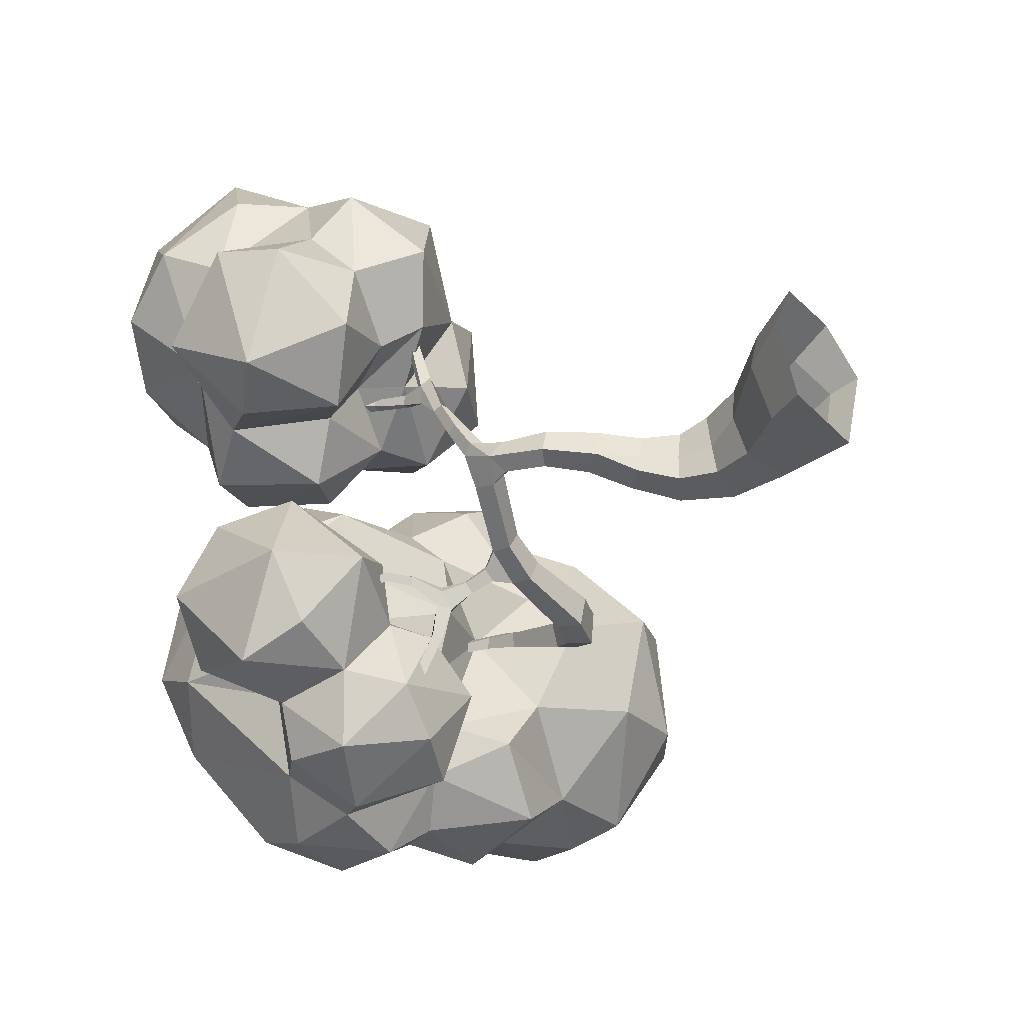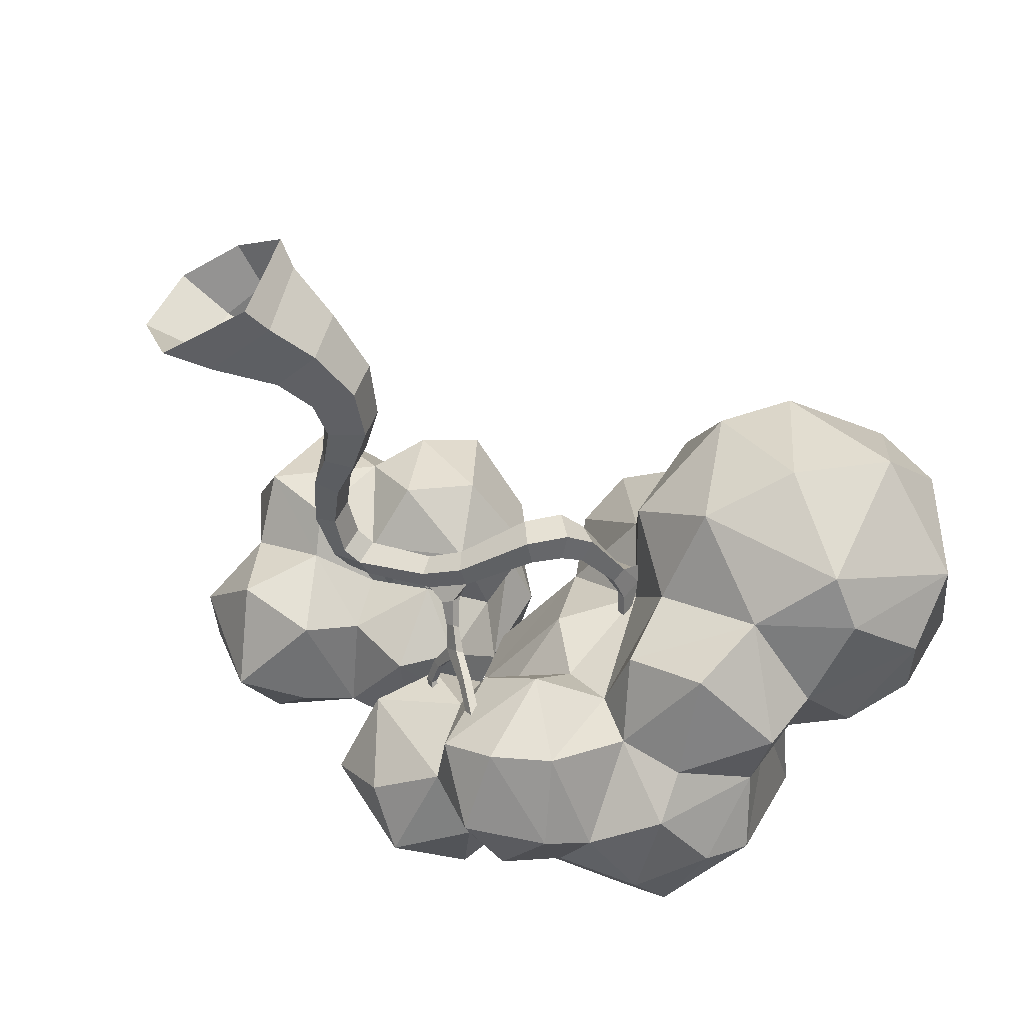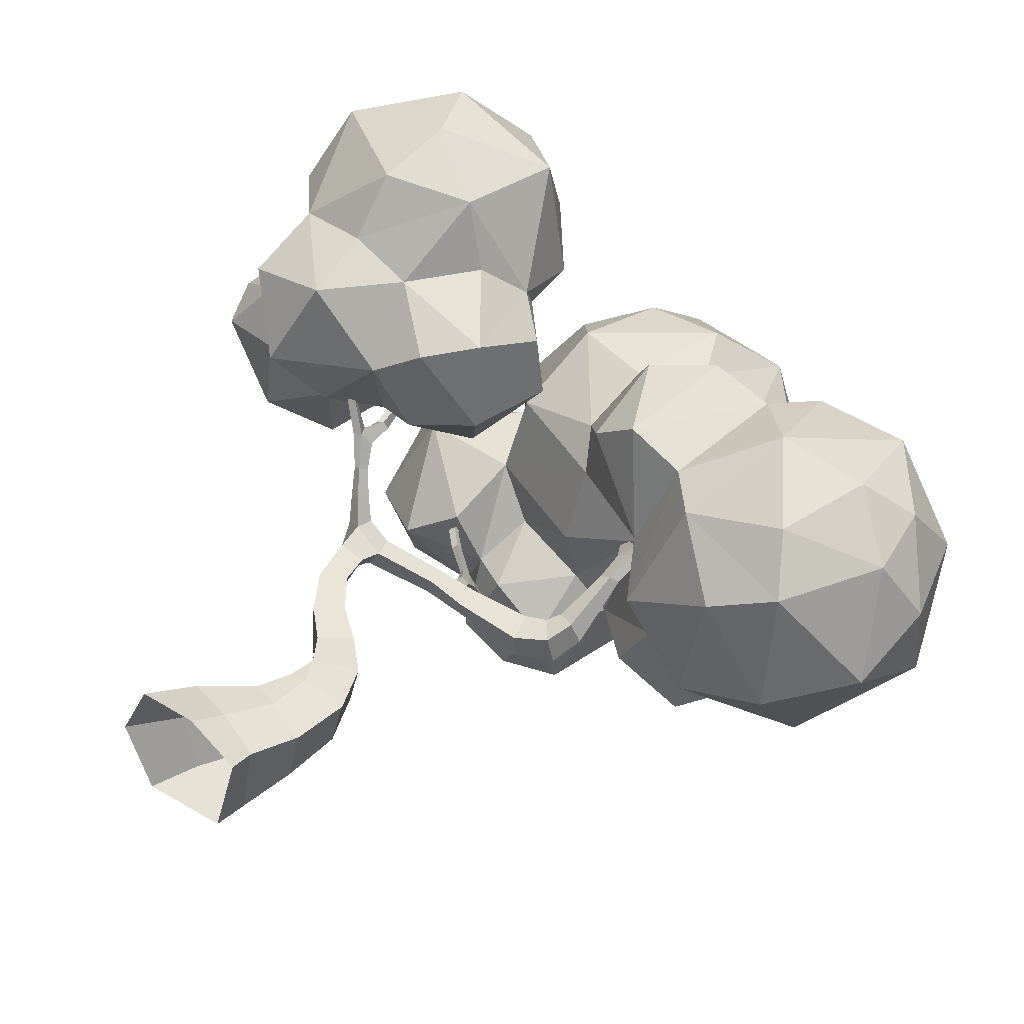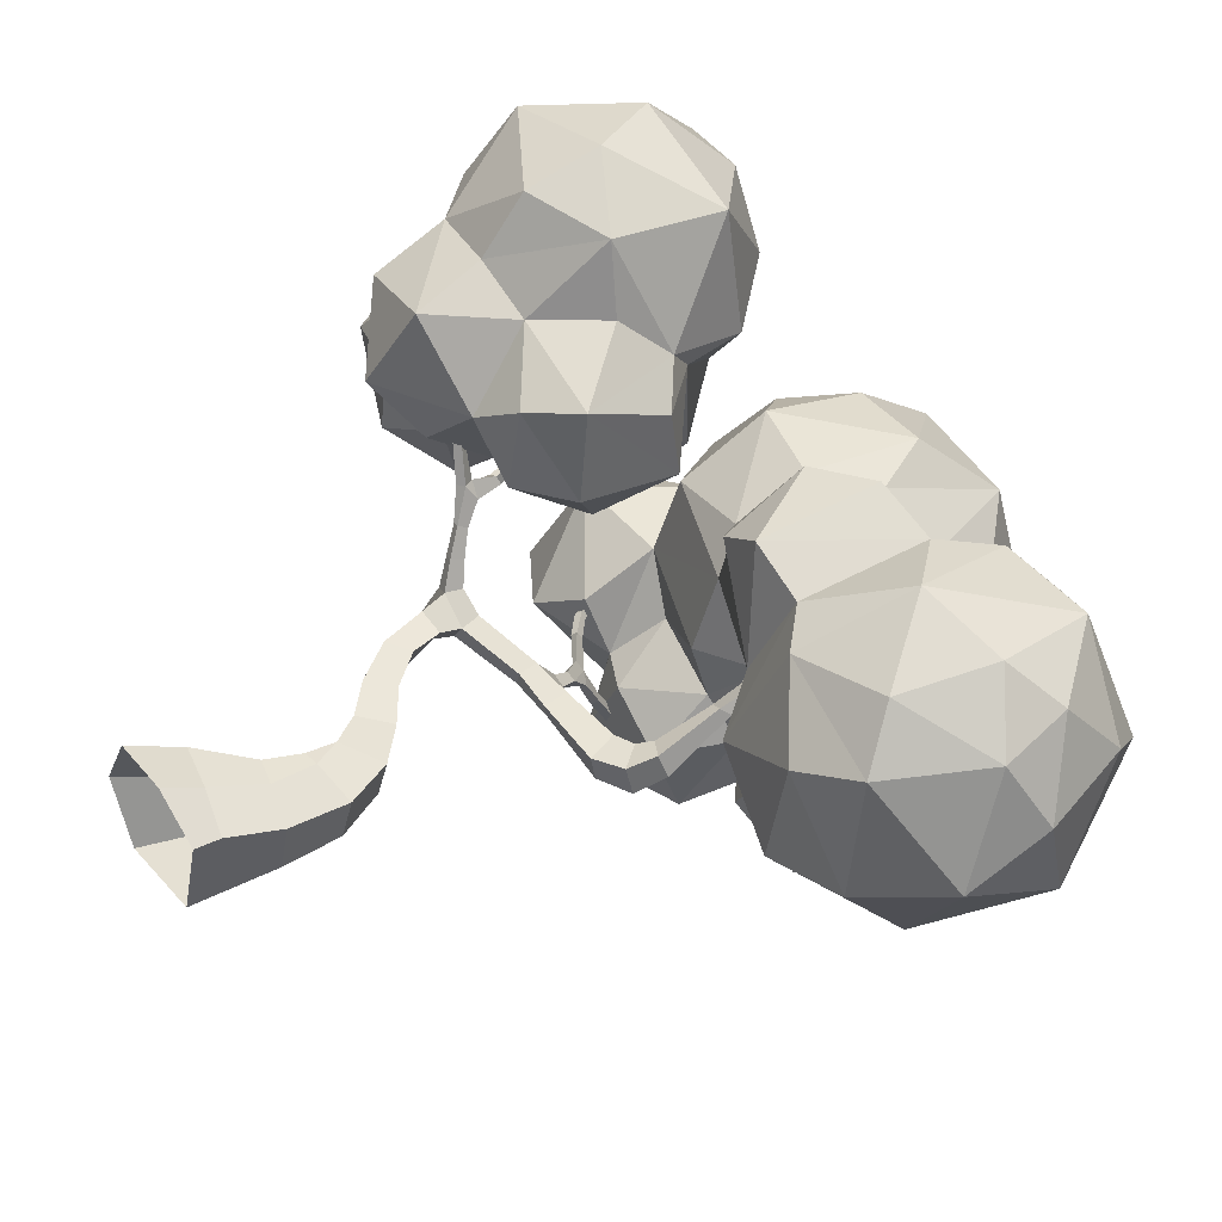
<metadata>
{"format":"obj","ext":"obj","renderer":"f3d","projection":"perspective","resolution":1024,"background":"white","views":[{"elev":-38.1,"azim":-53.9,"up":"+Z"},{"elev":-52.1,"azim":28.4,"up":"+Z"},{"elev":39.9,"azim":36.6,"up":"+Z"},{"elev":42.7,"azim":52.3,"up":"+Z"}]}
</metadata>
<code>
g default
v 0.8098 1.906 -0.3473
v 0.7919 1.877 -0.1844
v 0.6195 1.81 -0.2117
v 0.6156 1.84 -0.3639
v -0.3063 1.722 -0.09409
v -0.3105 1.83 -0.06634
v -0.007864 1.943 -0.2325
v 0.004371 1.849 -0.2343
v -0.2612 1.834 0.005847
v 0.02503 1.955 -0.1526
v -0.2276 1.714 0.01643
v 0.04919 1.833 -0.1331
v 0.2203 1.978 -0.2029
v 0.1166 2.035 -0.2812
v 0.05065 2.034 -0.253
v -0.03223 2.268 -0.4298
v 0.04828 2.152 -0.3674
v 0.02832 2.239 -0.4643
v -0.3399 1.624 -0.08033
v -0.4266 1.66 -0.02126
v 0.1615 0.1237 -0.3703
v 0.2674 0.1092 0.07884
v 0.2812 -0.0388 0.1177
v 0.1237 -0.03185 -0.3928
v -0.2786 1.428 -0.09815
v -0.3669 1.379 -0.07091
v -0.3489 1.366 0.04579
v -0.3911 1.608 0.06663
v -0.2165 1.436 0.04136
v -0.2573 1.612 0.02623
v 0.8485 2.593 0.005157
v 0.7751 2.553 -0.06509
v 0.8959 2.525 0.02419
v 0.01649 1.118 -0.1907
v -0.08349 1.011 -0.1962
v -0.2275 1.15 -0.1213
v -0.1547 1.252 -0.1386
v -0.0584 2.257 -0.4549
v 0.003042 2.211 -0.4699
v -0.06316 2.225 -0.3912
v -0.08753 0.9912 -0.1228
v -0.05966 1.001 0.01771
v 0.06636 1.144 -0.02575
v -0.09777 1.271 0.01157
v -0.217 1.157 0.02413
v 0.8818 2.413 -0.0983
v 0.8866 2.576 -0.02649
v 0.948 2.513 0.02074
v -0.4605 1.754 0.08667
v -0.4301 1.809 0.05251
v 0.1941 0.9446 -0.2378
v 0.03747 0.85 -0.2446
v 0.01823 0.8381 -0.1258
v 0.04669 0.8396 0.0348
v 0.2361 0.9749 -0.03327
v 0.2818 0.6903 -0.2756
v 0.0694 0.6546 -0.2761
v 0.04127 0.6611 -0.1289
v 0.03743 0.6786 0.05591
v 0.1233 0.6864 0.05605
v 0.3398 0.7165 -0.02991
v 0.2438 0.3925 -0.3117
v 0.001226 0.4444 -0.3072
v -0.06449 0.471 -0.1216
v -0.01144 0.4875 0.09446
v 0.1282 0.4463 0.08477
v -0.4854 1.888 0.3742
v -0.5326 1.975 0.5339
v -0.5603 1.941 0.5435
v -0.522 1.893 0.3637
v -0.4976 2.017 0.4587
v -0.463 1.931 0.3526
v -0.5515 2.025 0.5389
v 0.8185 2.414 -0.1554
v 0.8001 2.573 -0.1124
v 1.28 2.646 0.2424
v 1.252 2.649 0.2691
v 1.263 2.616 0.2795
v 1.288 2.608 0.2573
v 0.5368 3.052 -0.1314
v 0.5642 3.065 -0.1586
v 0.5441 3.049 -0.1912
v 0.5151 3.039 -0.1609
v -0.5708 1.99 0.5111
v -0.5264 2.023 0.4381
v -0.512 1.948 0.3576
v -0.3218 2.648 -0.4264
v -0.3495 2.631 -0.4466
v -0.3726 2.633 -0.414
v -0.3435 2.652 -0.3989
v -0.5532 2.477 0.651
v -0.5189 2.489 0.6344
v -0.5345 2.495 0.5998
v -0.5683 2.486 0.6175
v -0.6558 2.046 0.8248
v -0.6727 2.009 0.8235
v -0.6447 1.987 0.8387
v -0.6281 2.022 0.8385
v -0.03266 2.423 -0.8258
v 1e-06 2.45 -0.8106
v 0.03466 2.428 -0.8254
v 0.004319 2.397 -0.8447
v 0.1953 1.968 -0.2994
v 0.2125 1.87 -0.3028
v 0.7757 2.392 -0.09926
v 0.8503 2.368 -0.05487
v 0.2347 1.839 -0.1985
v -0.3793 1.728 0.1214
v 0.03951 2.11 -0.3888
v -0.004737 2.117 -0.3485
v -0.05086 2.235 -0.3569
v 0.01729 2.135 -0.3207
v -0.3635 1.823 0.1073
v 0.09046 2.014 -0.3268
v 0.02465 2.015 -0.2931
v 0.6778 2.019 -0.2017
v 0.5716 1.98 -0.2037
v 0.7243 2.009 -0.3539
v 0.5799 1.96 -0.3558
v 0.8807 2.052 -0.2728
v 0.8419 2.022 -0.1511
v 0.725 2.096 -0.1914
v 0.7878 2.107 -0.3014
v 0.01137 2.274 -0.6199
v 0.03622 2.308 -0.6022
v -0.00398 2.328 -0.586
v -0.02997 2.3 -0.6011
v -0.2659 2.421 -0.3602
v -0.2874 2.41 -0.3241
v -0.4375 1.808 0.2453
v -0.4958 1.826 0.2197
v -0.4701 1.883 0.2015
v -0.4112 1.869 0.2268
v -0.5396 2.323 0.5648
v -0.5006 2.329 0.5565
v -0.4791 2.136 0.5
v -0.5204 2.14 0.4873
v -0.501 2.125 0.5393
v -0.5403 2.119 0.5278
v -0.4923 2.321 0.595
v -0.5316 2.311 0.6024
v 0.04482 0.1727 0.1687
v 0.01919 -0.03047 0.2727
v -0.1962 0.2349 0.1814
v -0.3044 0.2204 -0.09117
v -0.4749 -0.02478 -0.06468
v -0.3063 -0.01801 0.2593
v -0.2053 0.1873 -0.3591
v -0.3325 -0.02492 -0.409
v 0.3252 0.3933 0.000948
v -0.1655 2.33 -0.3131
v -0.19 2.311 -0.338
v -0.1735 2.331 -0.3783
v -0.1537 2.353 -0.352
v -0.2634 2.433 -0.3049
v -0.245 2.441 -0.3348
v 0.6885 2.715 -0.1031
v 0.7216 2.728 -0.1328
v 0.7418 2.74 -0.09242
v 0.7067 2.73 -0.07153
v 1.966 2.541 -0.6715
v 2.365 2.463 -0.04801
v 1.948 2.17 -0.2191
v 2.176 3.644 0.03472
v 2.4 3.033 -0.3527
v 2.114 3.209 -0.5996
v 1.945 3.547 -0.4427
v 1.594 3.808 -0.1362
v 1.964 2.232 0.4659
v 1.625 2.098 0.3453
v 1.547 3.102 -0.7783
v 1.933 2.822 -0.7357
v 1.499 2.582 -0.7133
v 1.198 3.417 -0.511
v 1.641 3.426 -0.6629
v 1.34 3.072 -1.027
v 1.219 3.635 -0.2991
v 1.18 3.689 0.2217
v 0.4023 2.81 0.5052
v 0.4861 2.647 0.3227
v 0.9633 2.424 0.2471
v 0.5922 2.576 0.6859
v 1.08 2.194 0.02762
v 1.319 2.348 0.6521
v 0.8561 2.989 -1.077
v 1.188 2.571 -0.993
v 0.8475 2.541 0.8565
v 0.973 3.148 0.965
v 0.6426 2.992 0.9145
v 1.11 3.328 -0.9242
v 0.6869 3.117 -1.245
v 0.8571 2.477 -0.7295
v 0.5996 2.702 -0.6675
v 0.6475 2.803 -0.9146
v 0.8226 2.671 -0.02106
v 0.4374 2.643 -0.4484
v 0.4759 3.154 0.6866
v 0.7702 3.372 0.6783
v 0.6328 4.259 -0.06884
v 0.5253 4.252 -0.4293
v 0.02576 4.203 0.05533
v 0.3671 3.473 -1.221
v 0.4061 3.734 -1.105
v 0.7605 3.501 -1.19
v 0.926 3.648 -1.049
v 0.3812 2.365 -0.7316
v 0.2988 3.092 -1.216
v 0.1423 2.902 -1.315
v -0.1834 3.059 -1.151
v 0.04147 3.271 -1.049
v -0.09085 2.886 0.3911
v -0.2067 2.705 -1.211
v 0.1006 2.406 -1.123
v -0.1398 3.219 -0.6803
v -0.3503 2.999 -0.9175
v -0.3282 2.618 -0.8589
v -0.1299 2.5 -0.5241
v -0.5472 2.35 -0.4123
v 0.02333 2.719 -0.3059
v -0.1734 2.796 -0.03783
v -0.2644 2.454 -0.2425
v -0.6532 2.748 0.06111
v -0.9226 2.608 -0.4848
v -0.8643 3.295 -0.4355
v -0.7483 2.913 -0.9174
v -0.6937 2.591 -0.7852
v -0.9006 3.015 -0.1424
v -0.5793 3.357 -0.7018
v -0.2959 3.724 -0.4729
v -0.4581 3.388 0.1236
v -0.2083 4.008 -0.2991
v -0.3882 3.271 -0.04569
v -0.264 3.85 0.2209
v -0.1337 3.498 0.5569
v -0.143 2.37 -0.9401
v 0.0733 2.39 -0.5328
v -0.3071 3.409 -0.4947
v 0.07053 3.992 -0.6443
v 0.03973 3.283 0.7005
v 0.1634 3.764 0.6509
v 0.2495 4.123 0.4028
v 0.3783 2.532 -1.176
v 0.4266 2.547 -0.1018
v 0.8664 4.024 0.3899
v 0.6272 3.704 0.7056
v 1.035 4.078 -0.2041
v 1.07 2.442 -0.3967
v 1.148 2.53 0.7241
v 1.287 3.164 0.8411
v 1.055 3.457 0.4449
v 1.472 2.124 -0.3357
v 1.53 3.737 0.4212
v 1.432 3.487 0.7297
v 1.577 2.838 0.9571
v 1.933 3.505 0.68
v 1.841 2.442 0.7407
v 2.025 2.909 0.8172
v 2.291 2.706 0.5297
v 2.463 2.857 0.1963
v 2.323 3.388 0.235
v 2.253 3.086 0.6054
v -0.3433 2.759 0.246
v -0.4868 3.212 0.3411
v -0.234 3.043 0.4502
v -0.6964 3.606 0.9662
v -0.9154 3.596 1.618
v -0.5628 3.561 1.623
v -0.9219 1.716 1.027
v -0.3956 1.936 1.046
v -0.696 1.861 1.476
v -0.4334 2.259 1.415
v -0.7264 2.241 1.584
v -0.2595 2.607 1.796
v -0.6838 2.453 1.882
v -0.1725 3.196 1.745
v -0.7675 3.207 1.995
v -0.6061 2.819 2.013
v -1.008 3.538 0.9485
v -0.6974 3.34 0.6735
v -0.8055 3.125 0.2457
v -0.5965 2.625 0.1465
v -1.03 2.839 0.3205
v -1.154 1.972 0.8537
v -0.8222 2.054 0.6287
v -1.205 2.611 0.1962
v -0.9522 2.21 0.222
v -1.27 3.299 1.663
v -1.213 2.809 1.906
v -1.203 1.965 0.4557
v -1.467 2.36 0.2177
v -1.365 3.335 1.09
v -1.523 2.978 1.253
v -1.197 2.963 0.6886
v -1.698 2.404 0.8066
v -1.4 2.688 1.081
v -1.532 2.828 0.5268
v -1.378 2.613 1.53
v -1.138 2.334 1.531
v -1.285 2.162 1.085
v -1.574 2.114 0.7624
v -0.7022 1.885 0.7575
v -0.637 2.357 0.6327
v -0.5119 2.146 0.6227
v -0.3474 3.544 1.263
v -0.3659 3.271 0.7627
v -0.148 2.553 1.447
v -0.3261 2.442 0.4657
v -0.0921 3.23 1.098
v -0.06533 2.894 1.089
v -0.1462 2.795 0.6205
v -0.05851 2.345 0.4928
v 0.1799 2.606 1.097
v 0.1932 2.646 0.7467
v 0.118 2.143 0.7891
v 0.1148 2.19 1.269
v -0.1301 2.005 1.207
v -0.004086 2.763 1.245
v -0.1985 1.978 0.75
v -0.764 2.425 0.3762
v -1.205 1.977 1.34
g polySurface13
f 1 2 3 4
f 5 6 7 8
f 6 9 10 7
f 9 11 12 10
f 11 5 8 12
f 10 13 14 15
f 16 17 18
f 19 20 5
f 21 22 23 24
f 19 25 26 20
f 20 26 27 28
f 28 27 29 30
f 30 29 25 19
f 31 32 33
f 34 35 36 37
f 38 39 40
f 35 41 36
f 42 43 44 45
f 46 47 48
f 49 50 20
f 43 34 37 44
f 34 51 52 35
f 35 52 53 41
f 42 54 55 43
f 43 55 51 34
f 52 51 56 57
f 54 53 58 59
f 55 54 60 61
f 51 55 61 56
f 62 63 57 56
f 63 64 58 57
f 65 66 60 59
f 67 68 69 70
f 71 68 67 72
f 73 68 71
f 74 75 47 46
f 76 77 78 79
f 80 81 82 83
f 84 85 86
f 87 88 89 90
f 91 92 93 94
f 95 96 97 98
f 99 100 101 102
f 7 103 104 8
f 105 106 33 32
f 69 84 86 70
f 8 104 107 12
f 108 28 30 11
f 74 105 32 75
f 28 108 49 20
f 39 109 110 40
f 50 6 5 20
f 33 106 46 48
f 18 17 109 39
f 85 71 72 86
f 111 40 110 112
f 113 108 11 9
f 30 19 5 11
f 13 103 114 14
f 50 113 9 6
f 114 103 7 115
f 115 7 10 15
f 2 116 117 3
f 116 118 119 117
f 118 1 4 119
f 120 121 2 1
f 121 122 116 2
f 122 123 118 116
f 123 120 1 118
f 121 120 46 106
f 122 121 106 105
f 123 122 105 74
f 120 123 74 46
f 112 110 115 15
f 110 109 114 115
f 109 17 14 114
f 17 112 15 14
f 124 125 18 39
f 125 126 16 18
f 126 127 38 16
f 127 124 39 38
f 100 99 127 126
f 99 102 124 127
f 89 88 128 129
f 101 100 126 125
f 130 131 49 108
f 131 132 50 49
f 132 133 113 50
f 133 130 108 113
f 67 70 131 130
f 70 86 132 131
f 86 72 133 132
f 72 67 130 133
f 69 68 98 97
f 84 69 97 96
f 73 84 96 95
f 68 73 95 98
f 134 135 136 137
f 137 136 71 85
f 136 138 73 71
f 138 139 84 73
f 139 137 85 84
f 135 140 138 136
f 140 141 139 138
f 141 134 137 139
f 94 93 135 134
f 93 92 140 135
f 92 91 141 140
f 91 94 134 141
f 107 104 4 3
f 13 107 3 117
f 103 13 117 119
f 104 103 119 4
f 22 142 143 23
f 144 145 146 147
f 148 21 24 149
f 62 150 22 21
f 150 66 142 22
f 65 64 145 144
f 63 62 21 148
f 25 29 44 37
f 29 27 45 44
f 27 26 36 45
f 26 25 37 36
f 151 152 40 111
f 152 153 38 40
f 153 154 16 38
f 154 151 111 16
f 155 129 152 151
f 129 128 153 152
f 128 156 154 153
f 156 155 151 154
f 88 87 156 128
f 87 90 155 156
f 125 124 102 101
f 157 158 75 32
f 158 159 47 75
f 159 160 31 47
f 160 157 32 31
f 158 157 83 82
f 159 158 82 81
f 160 159 81 80
f 157 160 80 83
f 33 48 79 78
f 31 33 78 77
f 47 31 77 76
f 48 47 76 79
f 17 16 111 112
f 13 10 12 107
f 150 62 56 61
f 90 89 129 155
f 58 64 65 59
f 145 64 63 148
f 41 53 54 42
f 58 53 52 57
f 36 41 42 45
f 146 145 148 149
f 60 54 59
f 60 66 150 61
f 143 142 144 147
f 142 66 65 144
f 161 162 163
f 164 165 166
f 164 167 168
f 163 169 170
f 171 172 173
f 174 175 171
f 173 176 171
f 168 177 178
f 168 175 177
f 179 180 181 182
f 183 170 184
f 185 176 186
f 187 188 189
f 190 185 191
f 192 193 194
f 193 195 196
f 181 187 182
f 188 197 189
f 188 198 197
f 199 200 201
f 202 203 204
f 205 203 200
f 196 206 193
f 207 208 209
f 210 202 207
f 180 179 211
f 212 208 213
f 214 210 215
f 216 217 218
f 212 216 215
f 217 219 220
f 221 222 218
f 223 224 225
f 225 226 223
f 222 227 223
f 225 224 228
f 229 230 231
f 232 227 222
f 227 232 224
f 228 215 225
f 215 216 225
f 233 230 234
f 230 232 211
f 222 221 220
f 235 236 217
f 216 235 217
f 218 217 221
f 226 216 218
f 214 228 237
f 228 214 215
f 209 215 210
f 238 229 231
f 239 234 230
f 239 230 211
f 236 219 217
f 211 179 239
f 240 234 239
f 233 240 241
f 200 231 201
f 200 238 231
f 208 242 213
f 236 196 219
f 220 243 180
f 208 207 242
f 213 242 206
f 236 206 196
f 196 243 219
f 241 199 201
f 244 241 245
f 179 197 239
f 245 240 239
f 207 191 194
f 246 199 244
f 190 204 205
f 183 195 247
f 181 195 183
f 248 249 187
f 249 188 187
f 250 198 188
f 244 250 178
f 246 244 178
f 181 183 248
f 247 251 183
f 192 173 247
f 192 186 173
f 205 174 190
f 190 176 185
f 186 192 194
f 192 247 193
f 252 168 178
f 253 252 178
f 254 255 253
f 184 256 254
f 173 161 251
f 164 168 252
f 257 255 254
f 171 166 172
f 168 167 175
f 164 252 255
f 257 254 256
f 256 258 257
f 259 165 260
f 165 259 162
f 255 260 164
f 166 165 172
f 242 207 194
f 214 237 229
f 227 224 223
f 166 167 164
f 172 165 161
f 167 166 175
f 170 251 163
f 183 251 170
f 177 175 174
f 174 171 190
f 171 176 190
f 186 176 173
f 173 251 247
f 184 254 248
f 248 254 249
f 250 253 178
f 174 246 177
f 194 185 186
f 190 191 204
f 200 246 205
f 200 203 238
f 205 204 203
f 191 185 194
f 242 194 193
f 210 203 202
f 236 235 206
f 235 212 213
f 229 238 210
f 234 240 233
f 233 201 231
f 235 216 212
f 212 215 209
f 220 211 232
f 222 220 232
f 225 216 226
f 224 237 228
f 224 232 237
f 222 223 218
f 223 226 218
f 231 230 233
f 230 229 237
f 221 217 220
f 214 229 210
f 220 219 243
f 220 180 211
f 241 201 233
f 238 203 210
f 210 207 209
f 209 208 212
f 235 213 206
f 197 245 239
f 241 244 199
f 189 179 182
f 189 197 179
f 197 198 245
f 245 241 240
f 202 204 191
f 206 242 193
f 207 202 191
f 200 199 246
f 182 187 189
f 180 195 181
f 243 195 180
f 243 196 195
f 177 246 178
f 187 181 248
f 250 244 198
f 188 249 250
f 193 247 195
f 198 244 245
f 246 174 205
f 248 183 184
f 254 253 249
f 253 255 252
f 169 256 184
f 184 170 169
f 161 163 251
f 172 161 173
f 171 175 166
f 256 169 258
f 258 261 257
f 162 259 258
f 259 260 261
f 259 261 258
f 260 165 164
f 163 162 169
f 162 161 165
f 258 169 162
f 260 255 261
f 257 261 255
f 249 253 250
f 232 230 237
f 262 263 264
f 265 266 267
f 268 269 270
f 270 271 272
f 271 273 272
f 273 274 272
f 275 276 277
f 275 267 276
f 278 265 279
f 280 281 282
f 283 284 268
f 285 282 286
f 276 266 287
f 276 287 288
f 286 289 290
f 266 291 287
f 292 291 293
f 294 295 296
f 292 295 297
f 288 292 297
f 295 298 297
f 298 295 299
f 289 283 300
f 288 297 298
f 283 289 284
f 266 278 291
f 278 279 293
f 293 280 282
f 272 274 298
f 270 272 298
f 280 293 279
f 301 269 268
f 302 303 301
f 263 280 279
f 304 265 267
f 304 305 265
f 271 306 273
f 302 307 303
f 280 263 281
f 305 263 279
f 265 305 279
f 308 304 275
f 305 308 309
f 310 311 307
f 312 313 309
f 314 315 316
f 317 315 312
f 315 313 312
f 314 313 315
f 306 317 273
f 308 275 317
f 313 310 309
f 310 313 311
f 318 314 316
f 310 307 262
f 262 264 310
f 304 267 275
f 307 311 303
f 305 264 263
f 310 264 309
f 309 308 317
f 269 318 316
f 269 316 271
f 263 262 281
f 303 318 269
f 262 307 281
f 271 270 269
f 282 281 319
f 286 319 284
f 319 302 284
f 302 319 307
f 274 273 277
f 273 275 277
f 282 319 286
f 288 274 277
f 288 277 276
f 298 274 288
f 270 298 320
f 320 268 270
f 293 282 296
f 282 285 296
f 320 299 283
f 283 268 320
f 296 285 290
f 295 292 293
f 299 295 294
f 299 294 300
f 296 295 293
f 300 294 290
f 294 296 290
f 287 291 292
f 300 290 289
f 288 287 292
f 320 298 299
f 300 283 299
f 285 286 290
f 268 284 301
f 289 286 284
f 266 265 278
f 266 276 267
f 302 301 284
f 269 301 303
f 319 281 307
f 311 318 303
f 316 315 271
f 271 315 306
f 311 314 318
f 315 317 306
f 312 309 317
f 317 275 273
f 313 314 311
f 309 264 305
f 304 308 305
f 291 278 293

</code>
